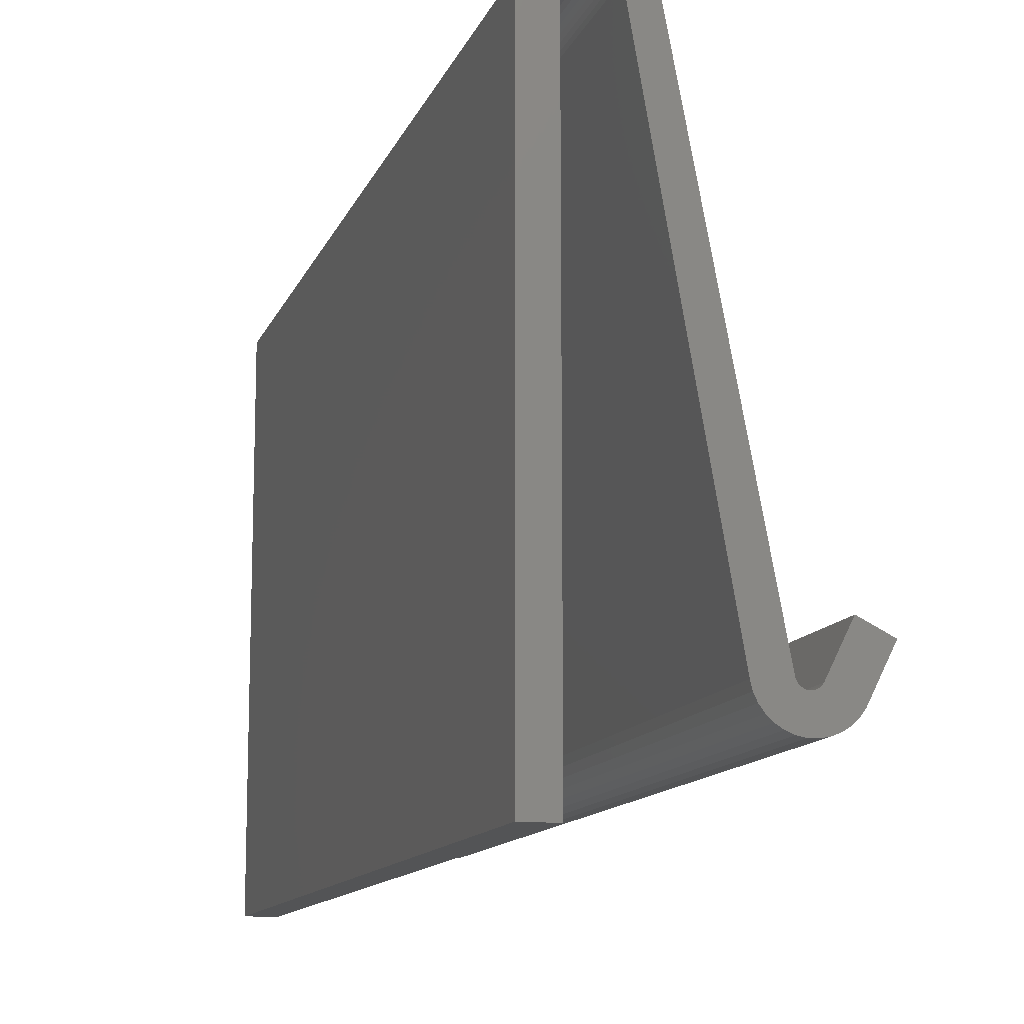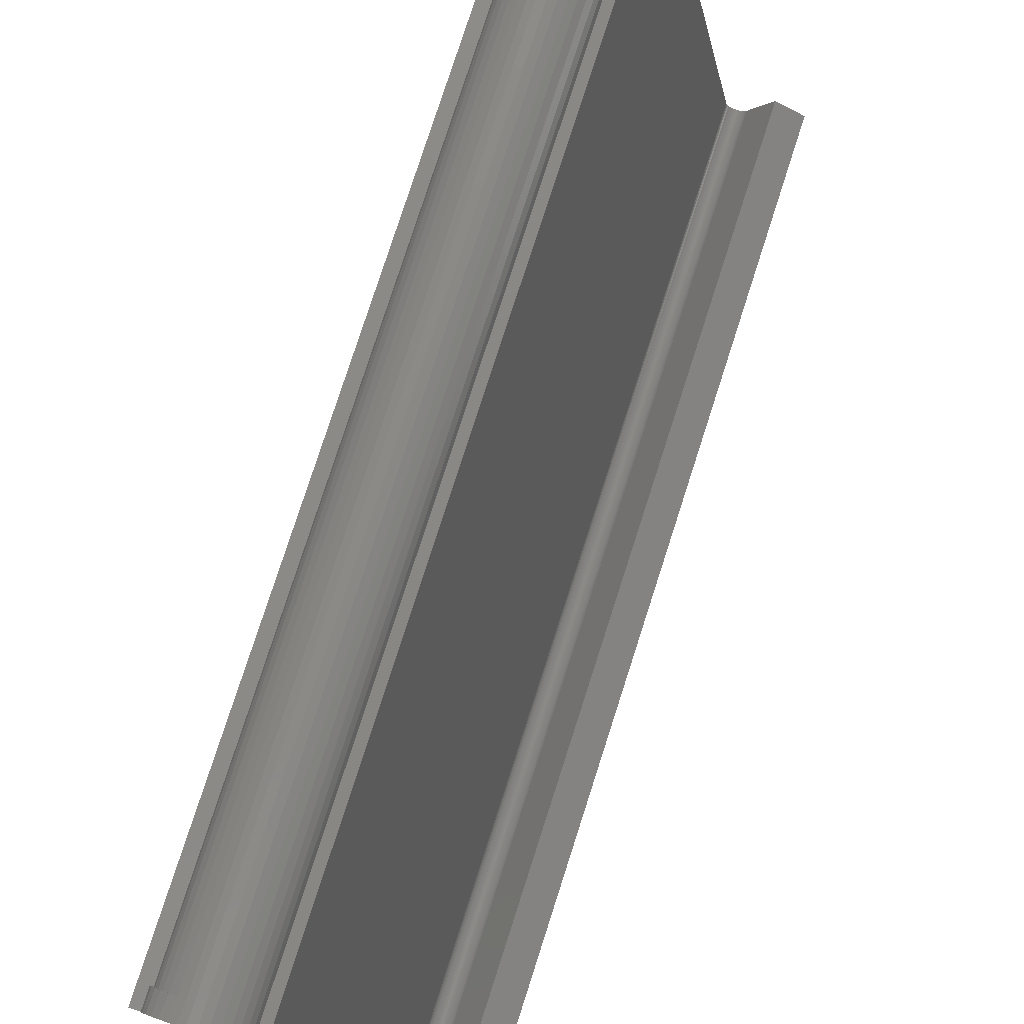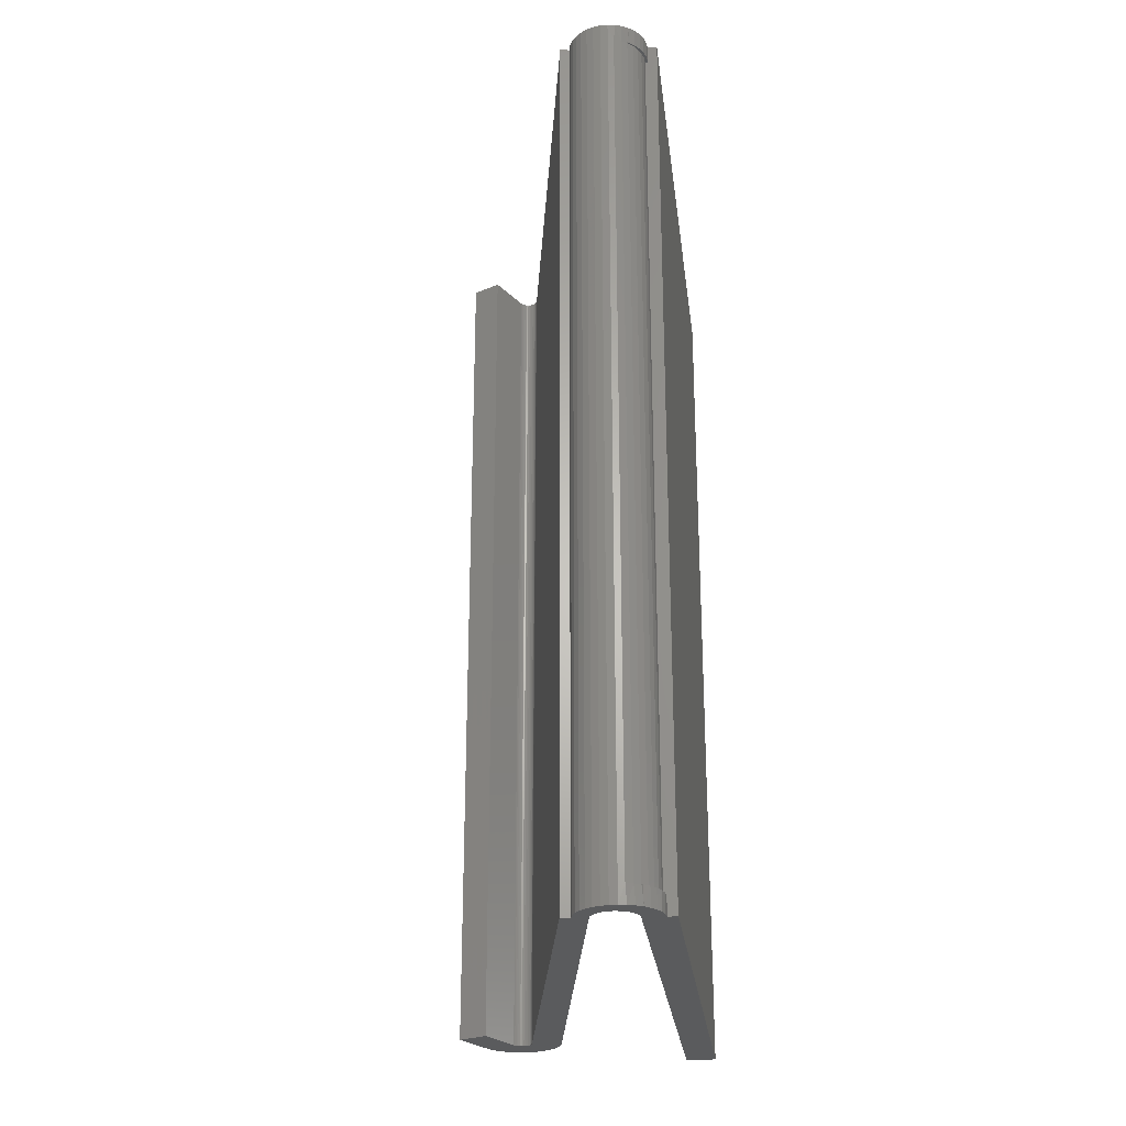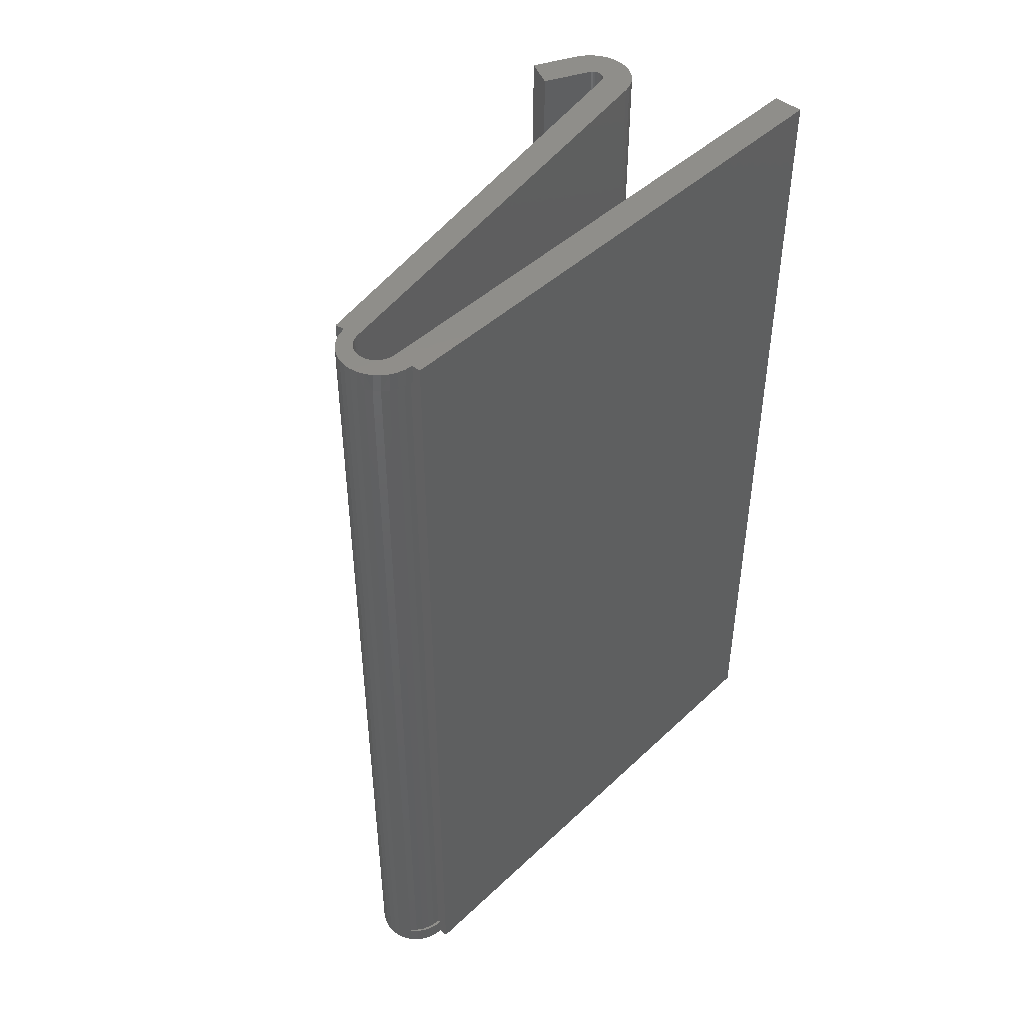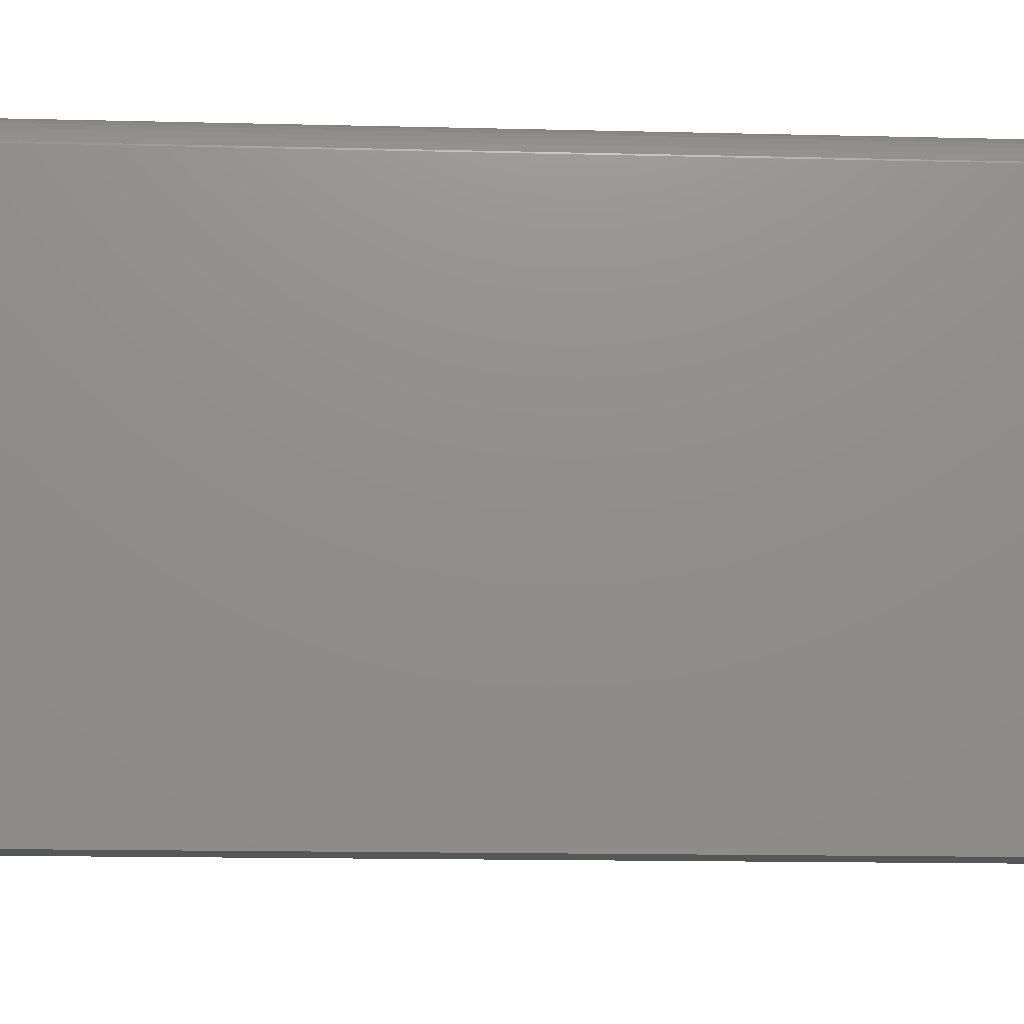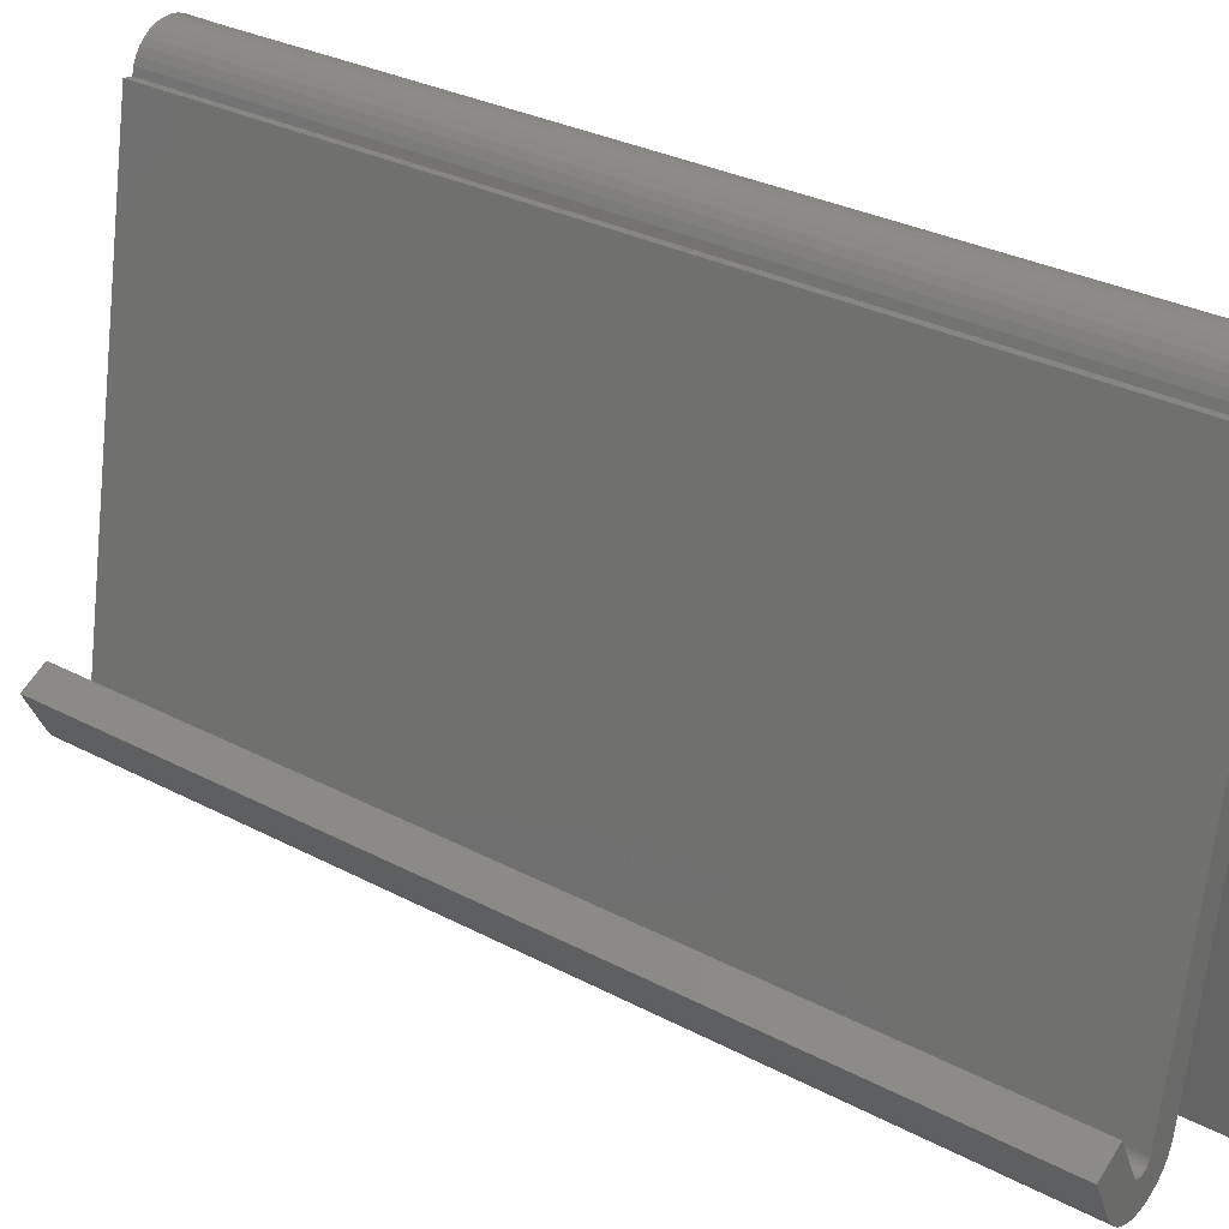
<metadata>
{"format":"stl","ext":"stl","renderer":"f3d","projection":"perspective","resolution":1024,"background":"white","views":[{"elev":-12.3,"azim":-15.9,"up":"+Y"},{"elev":79.0,"azim":17.9,"up":"+Y"},{"elev":-25.7,"azim":-173.0,"up":"+Z"},{"elev":45.5,"azim":-137.1,"up":"+Z"},{"elev":-16.3,"azim":-92.8,"up":"+Y"},{"elev":31.1,"azim":126.8,"up":"+Y"}]}
</metadata>
<code>
# stl→obj: 164 verts, 324 faces
v -0.01562 0.456 0.7578
v -0.007812 0.4559 0.7578
v -0.007812 0.4559 0.7422
v -0.007812 0.4559 0.007812
v -0.007812 0.4559 -0.007812
v -0.01562 0.456 -0.007812
v -0.005263 0.4559 0.007812
v -0.005263 0.4559 0.7422
v 0.007539 0.4828 0.007812
v 0.006016 0.4829 -0.007812
v 0.00667 0.4834 0.007812
v 0.0114 0.4862 -0.007812
v 0.0127 0.4862 0.007812
v 0.007539 0.4828 0.7422
v 0.0114 0.4862 0.7578
v 0.0127 0.4862 0.7422
v 0.006016 0.4829 0.7578
v 0.00667 0.4834 0.7422
v 0.01839 0.4886 0.7422
v 0.01729 0.4884 0.7578
v 0.02349 0.4894 0.7578
v 0.02349 0.4894 -0.007812
v 0.01839 0.4886 0.007812
v 0.01729 0.4884 -0.007812
v -0.007173 0.4622 -0.007812
v -0.007142 0.4623 0.007812
v -0.005391 0.4682 -0.007812
v -0.00527 0.4685 0.007812
v -0.002528 0.4738 -0.007812
v -0.002266 0.4742 0.007812
v 0.001318 0.4788 -0.007812
v 0.001763 0.4792 0.007812
v 0.02977 0.4893 -0.007812
v 0.02977 0.4893 0.7578
v 0.03592 0.4881 -0.007812
v 0.03592 0.4881 0.7578
v 0.04174 0.4857 -0.007812
v 0.04174 0.4857 0.7578
v 0.04702 0.4823 -0.007812
v 0.04702 0.4823 0.7578
v 0.05158 0.478 -0.007812
v 0.05158 0.478 0.7578
v 0.05527 0.4729 -0.007812
v 0.05527 0.4729 0.7578
v 0.05795 0.4672 -0.007812
v 0.05795 0.4672 0.7578
v 0.05954 0.4611 -0.007812
v 0.05954 0.4611 0.7578
v -0.007142 0.4623 0.7422
v -0.007173 0.4622 0.7578
v -0.00527 0.4685 0.7422
v -0.005391 0.4682 0.7578
v -0.002266 0.4742 0.7422
v -0.002528 0.4738 0.7578
v 0.001763 0.4792 0.7422
v 0.001318 0.4788 0.7578
v 0.003079 0.4786 0.7422
v -0.000535 0.4736 0.7422
v -0.003182 0.468 0.7422
v -0.004776 0.462 0.7422
v -0.004776 0.462 0.007812
v -0.003182 0.468 0.007812
v -0.000535 0.4736 0.007812
v 0.003079 0.4786 0.007812
v 0.06723 0.4625 -0.007812
v 0.06723 0.4625 0.7578
v 0.1478 0.06661 -0.007812
v 0.1495 0.06663 0.7578
v 0.1495 0.06663 -0.007812
v 0.1511 0.06697 0.7578
v 0.1511 0.06697 -0.007812
v 0.1527 0.0676 0.7578
v 0.1527 0.0676 -0.007812
v 0.1541 0.06851 0.7578
v 0.1541 0.06851 -0.007812
v 0.1553 0.06967 0.7578
v 0.1553 0.06967 -0.007812
v 0.1563 0.07103 0.7578
v 0.1563 0.07103 -0.007812
v 0.1478 0.06661 0.7578
v 0.1462 0.0669 -0.007812
v 0.1462 0.0669 0.7578
v 0.1446 0.06749 -0.007812
v 0.1446 0.06749 0.7578
v 0.1432 0.06836 -0.007812
v 0.1432 0.06836 0.7578
v 0.142 0.06949 -0.007812
v 0.142 0.06948 0.7578
v 0.1409 0.07082 -0.007812
v 0.141 0.07081 0.7578
v 0.1402 0.07232 -0.007812
v 0.1402 0.07231 0.7578
v 0.1398 0.07393 -0.007812
v 0.1398 0.07392 0.7578
v 0.04667 0.4597 -0.007812
v 0.04573 0.463 -0.007812
v 0.01498 0.4684 -0.007812
v 0.01746 0.4708 -0.007812
v 0.01297 0.4657 -0.007812
v 0.0115 0.4626 -0.007812
v 0.01062 0.4594 -0.007812
v 0.1715 0.04829 -0.007812
v 0.1273 0.04839 -0.007812
v 0.1764 0.05293 -0.007812
v 0.1331 0.04473 -0.007812
v 0.1657 0.04466 -0.007812
v 0.1393 0.04221 -0.007812
v 0.1594 0.04216 -0.007812
v 0.146 0.04092 -0.007812
v 0.1528 0.0409 -0.007812
v 0.1224 0.05305 -0.007812
v 0.1185 0.05856 -0.007812
v 0.03962 0.471 -0.007812
v 0.03672 0.4727 -0.007812
v 0.04214 0.4687 -0.007812
v 0.0442 0.466 -0.007812
v 0.1804 0.05842 -0.007812
v 0.1752 0.1089 -0.007812
v 0.1995 0.09675 -0.007812
v 0.114 0.07129 -0.007812
v 0.01036 0.456 -0.007812
v 0.01036 -0.007812 -0.007812
v -0.01562 -0.007812 -0.007812
v 0.03354 0.4739 -0.007812
v 0.0302 0.4745 -0.007812
v 0.02681 0.4745 -0.007812
v 0.02347 0.4738 -0.007812
v 0.02032 0.4726 -0.007812
v 0.1156 0.06471 -0.007812
v -0.01562 -0.007812 0.7578
v 0.01036 -0.007812 0.7578
v 0.01036 0.456 0.7578
v 0.02347 0.4738 0.7578
v 0.02032 0.4726 0.7578
v 0.01746 0.4708 0.7578
v 0.01498 0.4684 0.7578
v 0.01297 0.4657 0.7578
v 0.0115 0.4626 0.7578
v 0.01062 0.4594 0.7578
v 0.02681 0.4745 0.7578
v 0.0302 0.4745 0.7578
v 0.03354 0.4739 0.7578
v 0.03672 0.4727 0.7578
v 0.03962 0.471 0.7578
v 0.04214 0.4687 0.7578
v 0.0442 0.466 0.7578
v 0.04573 0.463 0.7578
v 0.04667 0.4597 0.7578
v 0.114 0.07129 0.7578
v 0.1804 0.05842 0.7578
v 0.1764 0.05293 0.7578
v 0.1715 0.04829 0.7578
v 0.1657 0.04466 0.7578
v 0.1594 0.04216 0.7578
v 0.1528 0.0409 0.7578
v 0.146 0.04092 0.7578
v 0.1393 0.04221 0.7578
v 0.1331 0.04473 0.7578
v 0.1273 0.04839 0.7578
v 0.1224 0.05305 0.7578
v 0.1185 0.05856 0.7578
v 0.1156 0.06471 0.7578
v 0.1995 0.09675 0.7578
v 0.1752 0.1089 0.7578
f 1 2 3
f 1 3 4
f 1 4 5
f 1 5 6
f 7 4 8
f 8 4 3
f 9 10 11
f 10 9 12
f 12 9 13
f 14 15 16
f 15 14 17
f 17 14 18
f 19 16 20
f 19 20 21
f 19 21 22
f 23 19 22
f 23 22 24
f 23 24 13
f 12 13 24
f 16 15 20
f 5 4 25
f 25 4 26
f 25 26 27
f 27 26 28
f 27 28 29
f 29 28 30
f 29 30 31
f 31 30 32
f 31 32 10
f 10 32 11
f 22 21 33
f 33 21 34
f 33 34 35
f 35 34 36
f 35 36 37
f 37 36 38
f 37 38 39
f 39 38 40
f 39 40 41
f 41 40 42
f 41 42 43
f 43 42 44
f 43 44 45
f 45 44 46
f 45 46 47
f 47 46 48
f 3 2 49
f 49 2 50
f 49 50 51
f 51 50 52
f 51 52 53
f 53 52 54
f 53 54 55
f 55 54 56
f 55 56 18
f 18 56 17
f 55 18 14
f 57 55 14
f 53 55 57
f 58 53 57
f 51 53 58
f 59 51 58
f 49 51 59
f 59 60 49
f 49 60 8
f 49 8 3
f 7 8 61
f 61 8 60
f 61 60 62
f 62 60 59
f 62 59 63
f 63 59 58
f 63 58 64
f 64 58 57
f 64 57 9
f 9 57 14
f 9 14 13
f 13 14 16
f 13 16 23
f 23 16 19
f 9 11 32
f 9 32 64
f 64 32 30
f 64 30 63
f 63 30 28
f 63 28 62
f 62 28 26
f 4 7 26
f 26 7 61
f 26 61 62
f 47 48 65
f 65 48 66
f 67 68 69
f 69 68 70
f 69 70 71
f 71 70 72
f 71 72 73
f 73 72 74
f 73 74 75
f 75 74 76
f 75 76 77
f 77 76 78
f 77 78 79
f 68 67 80
f 80 67 81
f 80 81 82
f 82 81 83
f 82 83 84
f 84 83 85
f 84 85 86
f 86 85 87
f 86 87 88
f 88 87 89
f 88 89 90
f 90 89 91
f 90 91 92
f 92 91 93
f 92 93 94
f 93 65 94
f 94 65 66
f 95 96 47
f 96 45 47
f 35 24 22
f 22 33 35
f 12 24 35
f 37 12 35
f 10 12 37
f 39 10 37
f 31 10 39
f 97 27 98
f 27 97 99
f 99 25 27
f 100 25 99
f 25 100 101
f 102 103 104
f 105 103 102
f 106 105 102
f 107 105 106
f 108 107 106
f 109 107 108
f 110 109 108
f 65 93 47
f 111 112 103
f 113 114 43
f 115 113 43
f 45 115 43
f 45 116 115
f 96 116 45
f 117 104 103
f 117 103 67
f 117 67 69
f 117 69 71
f 117 71 73
f 117 73 75
f 117 75 77
f 117 77 79
f 117 79 118
f 117 118 119
f 120 95 47
f 120 47 93
f 120 93 91
f 120 91 89
f 5 25 101
f 5 101 121
f 5 121 122
f 5 122 123
f 5 123 6
f 41 43 114
f 41 114 124
f 41 124 125
f 41 125 126
f 41 126 127
f 41 127 29
f 41 29 31
f 41 31 39
f 29 127 128
f 29 128 98
f 29 98 27
f 129 120 89
f 129 89 87
f 129 87 85
f 129 85 83
f 129 83 81
f 129 81 67
f 129 67 103
f 129 103 112
f 123 122 130
f 130 122 131
f 122 121 131
f 131 121 132
f 126 133 127
f 127 133 134
f 127 134 128
f 128 134 135
f 128 135 98
f 98 135 136
f 98 136 97
f 97 136 137
f 97 137 99
f 99 137 138
f 99 138 100
f 100 138 139
f 100 139 101
f 101 139 132
f 101 132 121
f 133 126 140
f 140 126 125
f 140 125 141
f 141 125 124
f 141 124 142
f 142 124 114
f 142 114 143
f 143 114 113
f 143 113 144
f 144 113 115
f 144 115 145
f 145 115 116
f 145 116 146
f 146 116 96
f 146 96 147
f 147 96 95
f 147 95 148
f 95 120 148
f 148 120 149
f 117 150 104
f 104 150 151
f 104 151 102
f 102 151 152
f 102 152 106
f 106 152 153
f 106 153 108
f 108 153 154
f 108 154 110
f 110 154 155
f 110 155 109
f 109 155 156
f 109 156 107
f 107 156 157
f 107 157 105
f 105 157 158
f 105 158 103
f 103 158 159
f 103 159 111
f 111 159 160
f 111 160 112
f 112 160 161
f 112 161 129
f 129 161 162
f 129 162 120
f 120 162 149
f 117 119 150
f 150 119 163
f 119 118 163
f 163 118 164
f 118 79 164
f 164 79 78
f 48 147 148
f 48 46 147
f 21 20 36
f 36 34 21
f 36 20 15
f 36 15 38
f 38 15 17
f 38 17 40
f 40 17 56
f 135 52 136
f 137 136 52
f 52 50 137
f 137 50 138
f 139 138 50
f 151 159 152
f 152 159 158
f 152 158 153
f 153 158 157
f 153 157 154
f 154 157 156
f 154 156 155
f 48 94 66
f 159 161 160
f 44 143 144
f 44 144 145
f 44 145 46
f 145 146 46
f 46 146 147
f 150 163 164
f 150 164 78
f 150 78 76
f 150 76 74
f 150 74 72
f 150 72 70
f 150 70 68
f 150 68 80
f 150 80 159
f 150 159 151
f 149 90 92
f 149 92 94
f 149 94 48
f 149 48 148
f 2 1 130
f 2 130 131
f 2 131 132
f 2 132 139
f 2 139 50
f 42 40 56
f 42 56 54
f 42 54 133
f 42 133 140
f 42 140 141
f 42 141 142
f 42 142 143
f 42 143 44
f 54 52 135
f 54 135 134
f 54 134 133
f 162 161 159
f 162 159 80
f 162 80 82
f 162 82 84
f 162 84 86
f 162 86 88
f 162 88 90
f 162 90 149
f 6 123 1
f 1 123 130

</code>
